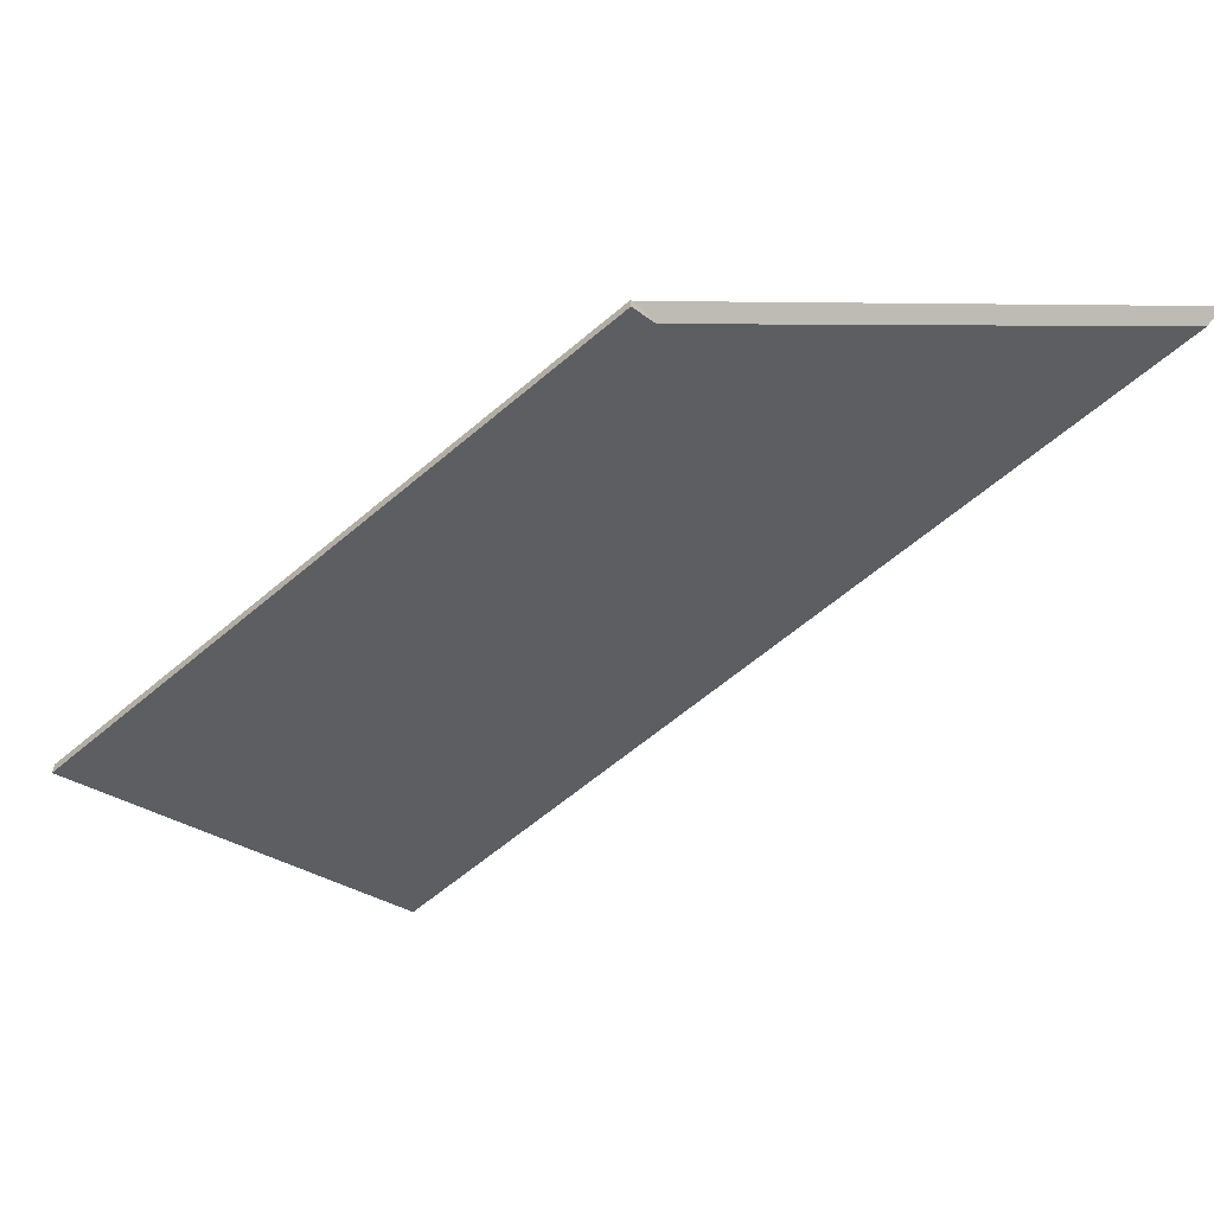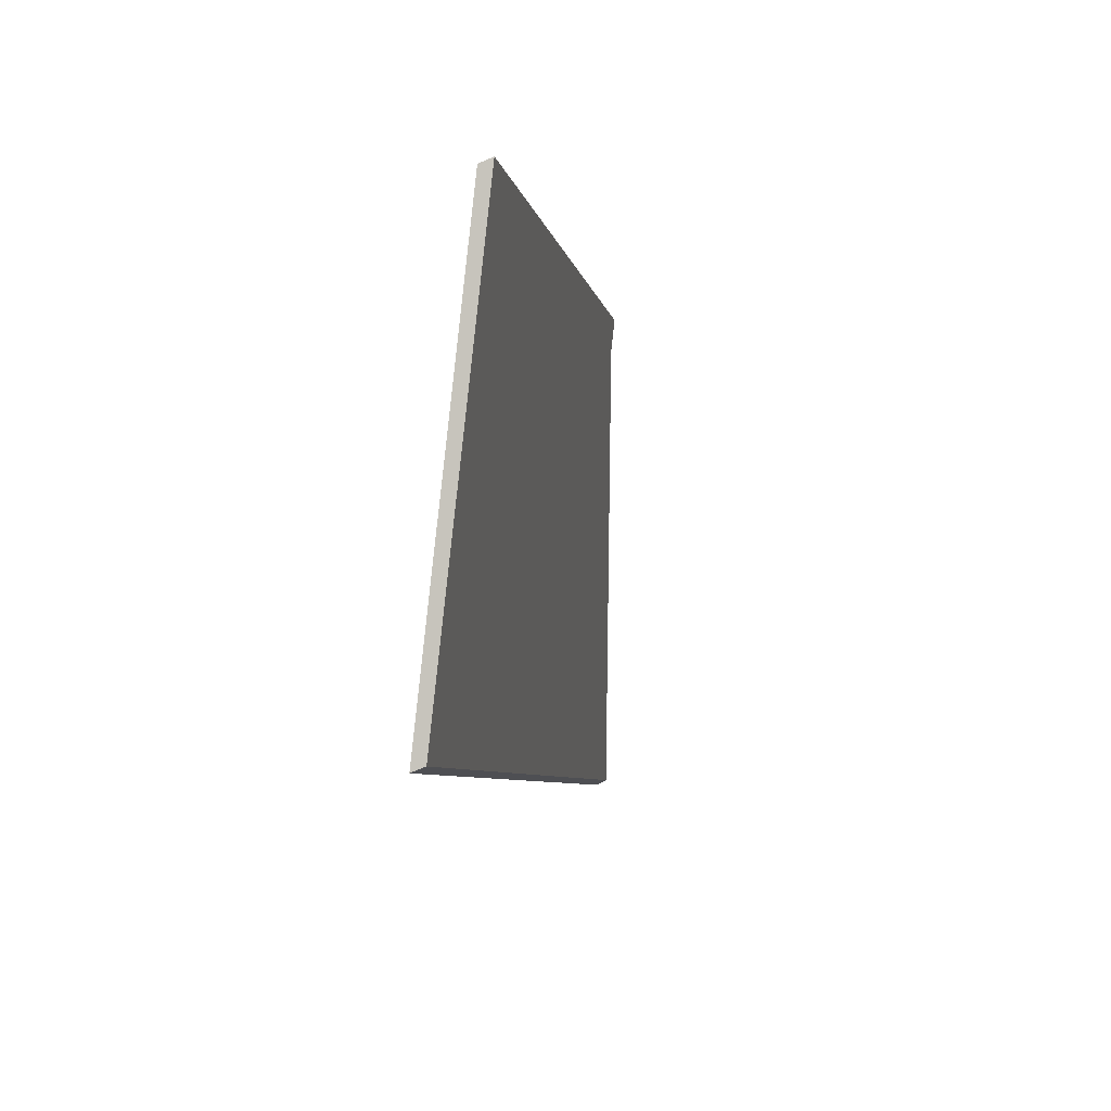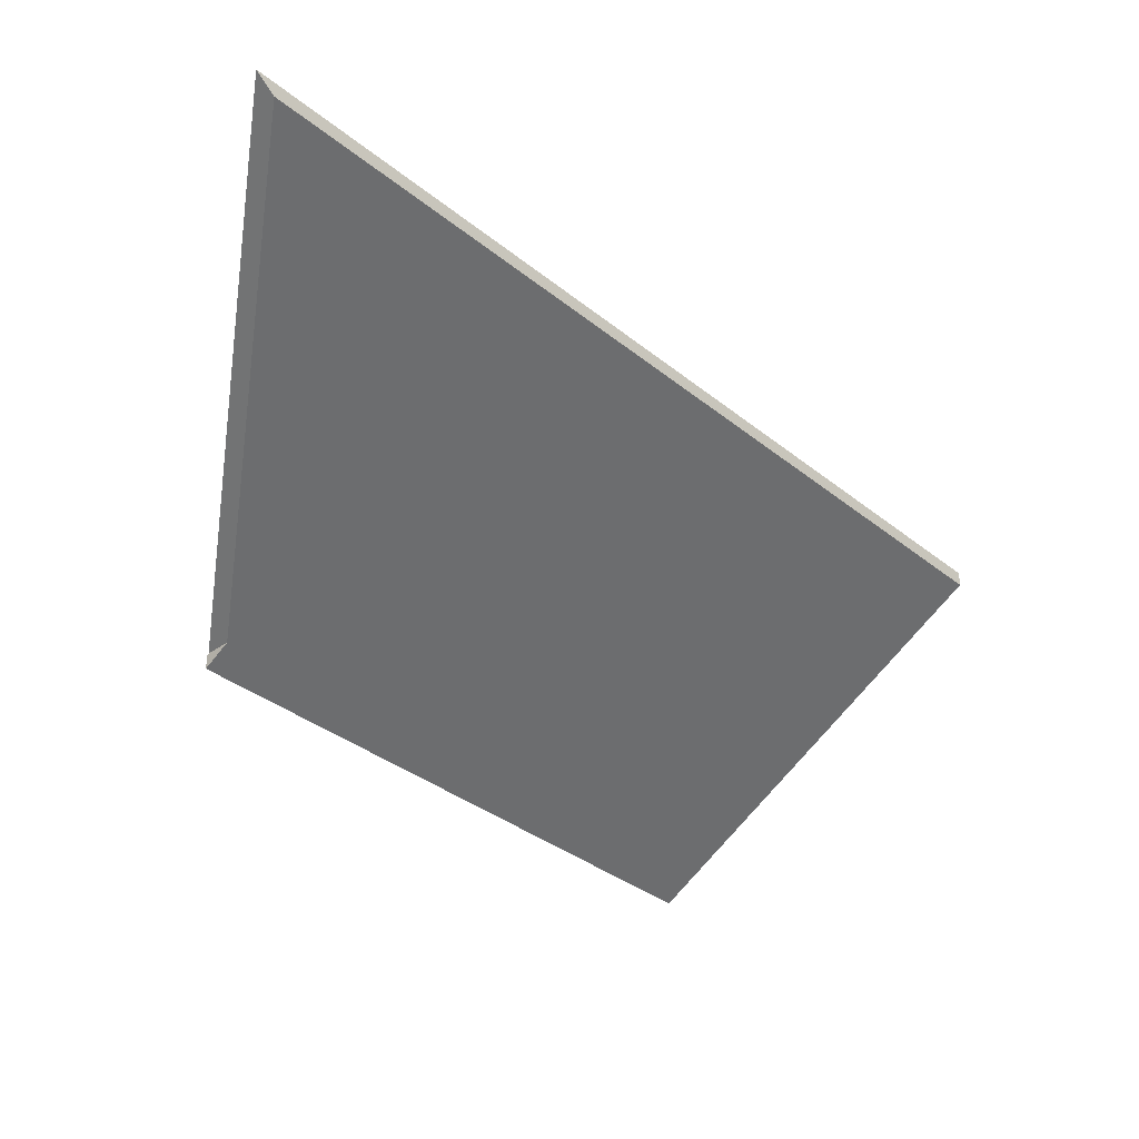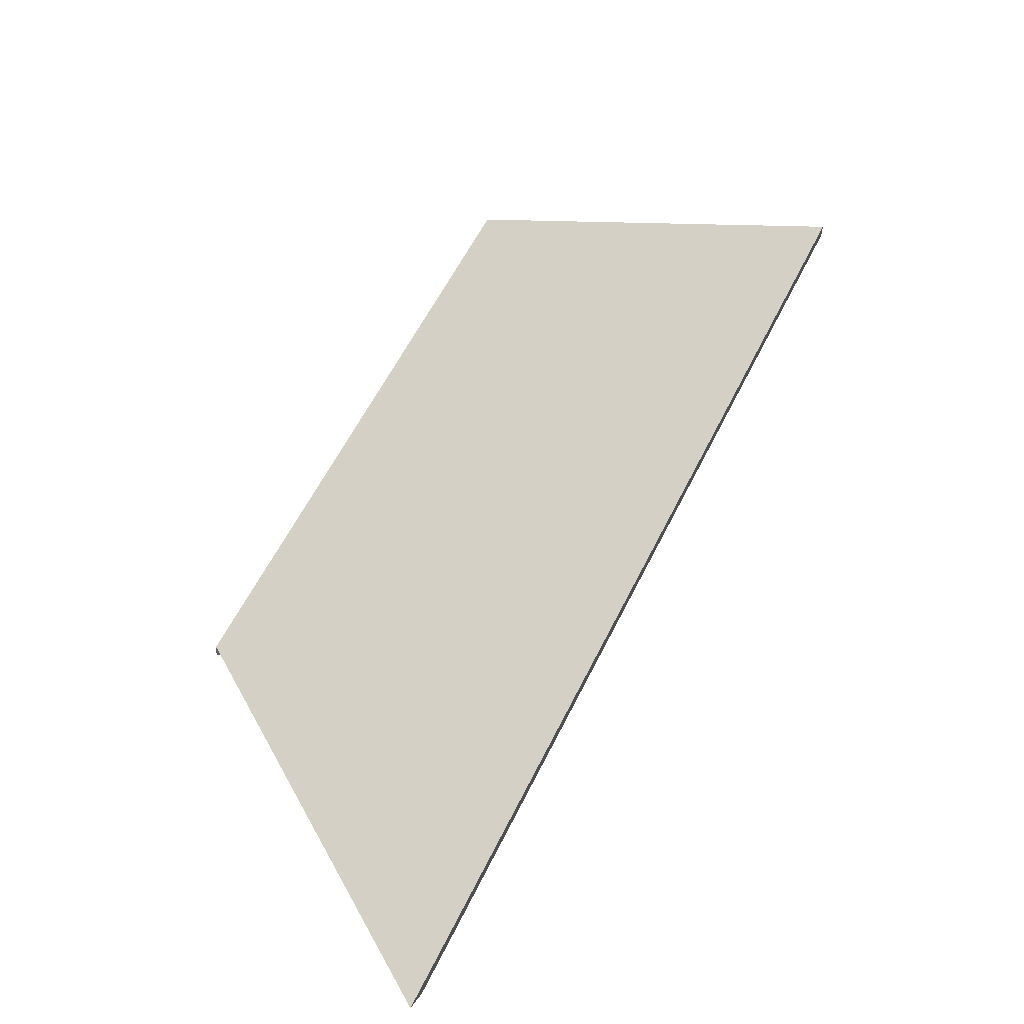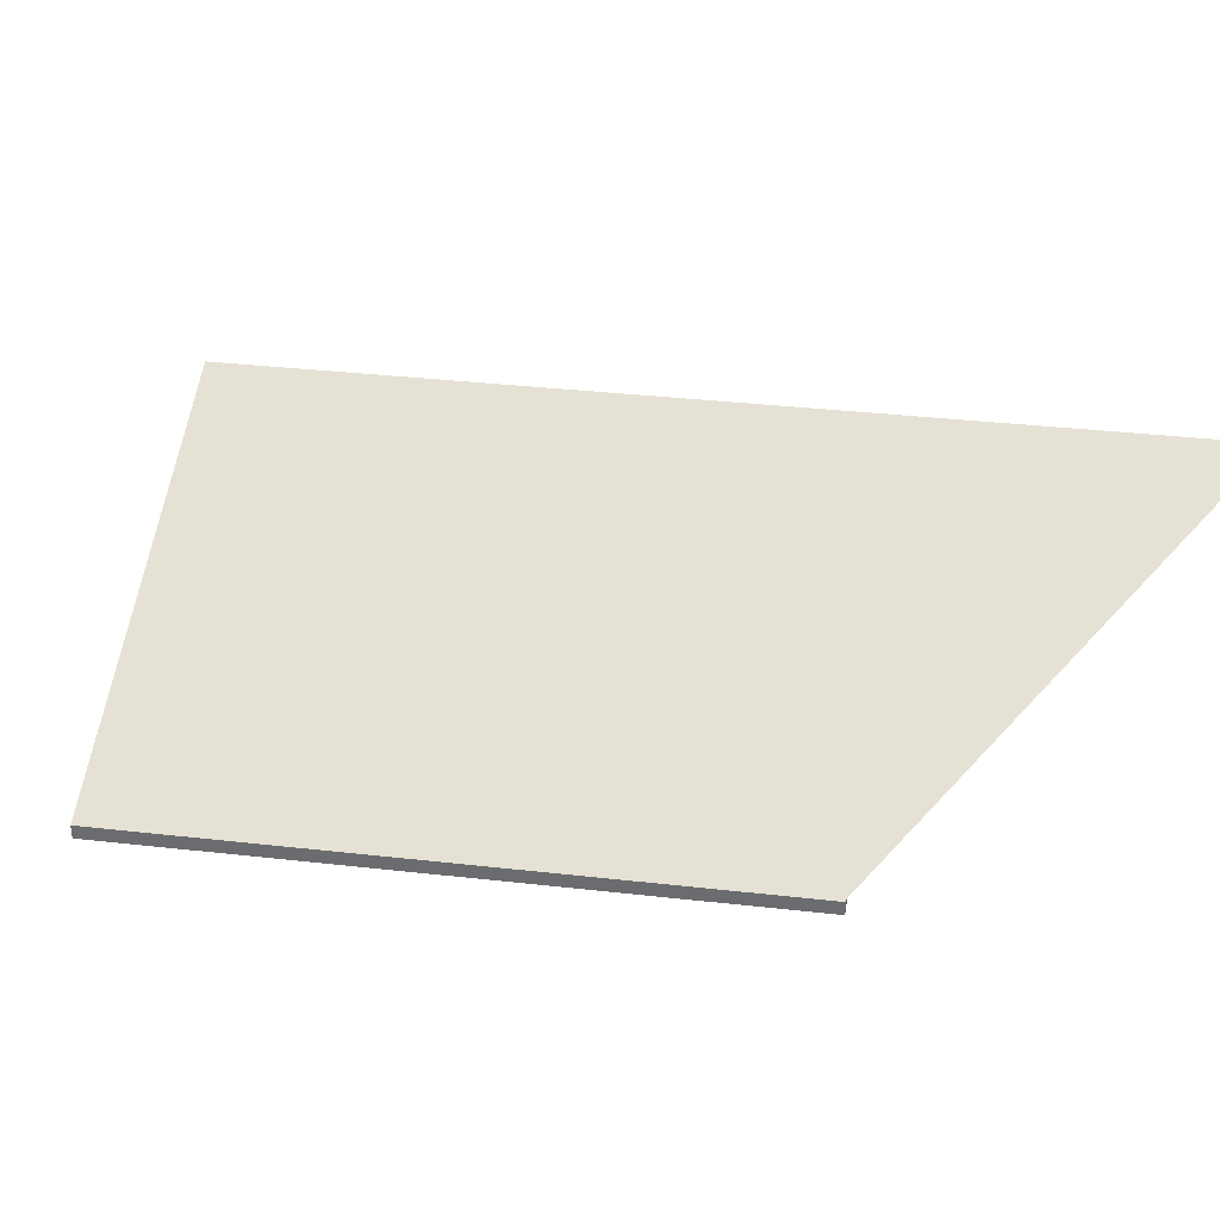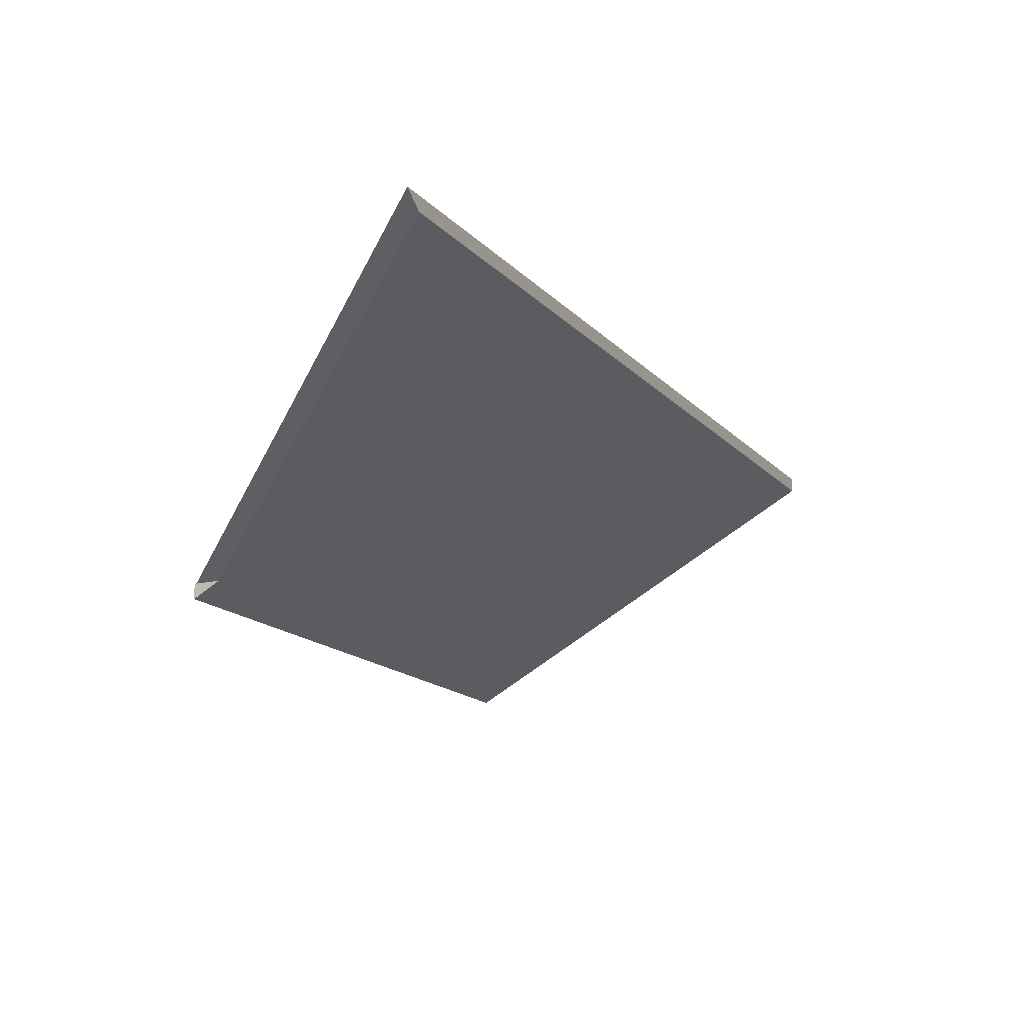
<metadata>
{"format":"obj","ext":"obj","renderer":"f3d","projection":"perspective","resolution":1024,"background":"white","views":[{"elev":-61.7,"azim":-24.6,"up":"+Y"},{"elev":-73.0,"azim":-66.9,"up":"+Z"},{"elev":-33.3,"azim":66.3,"up":"+Y"},{"elev":56.9,"azim":50.2,"up":"+Y"},{"elev":35.0,"azim":-56.9,"up":"+Y"},{"elev":-14.8,"azim":49.9,"up":"+Y"}]}
</metadata>
<code>
v 3.257 -0.04705 4.158
v 3.315 -0.04711 4.286
v 3.244 -0.07719 4.267
v 3.2 -0.07946 4.181
v 3.24 -0.07946 4.269
v 3.24 -0.07946 4.269
v 3.24 -0.07735 4.269
v 3.2 -0.07735 4.181
v 3.2 -0.07946 4.181
v 3.257 -0.04494 4.158
v 3.257 -0.04705 4.158
v 3.2 -0.07946 4.181
v 3.2 -0.07735 4.181
v 3.316 -0.045 4.288
v 3.315 -0.04711 4.286
v 3.257 -0.04705 4.158
v 3.257 -0.04494 4.158
v 3.241 -0.07719 4.269
v 3.241 -0.07719 4.269
v 3.316 -0.045 4.288
v 3.257 -0.04494 4.158
v 3.24 -0.07735 4.269
v 3.2 -0.07735 4.181
f 1 2 3
f 4 1 3
f 4 3 5
f 6 7 8
f 6 8 9
f 10 11 12
f 10 12 13
f 14 15 16
f 14 16 17
f 2 14 18
f 2 18 3
f 5 3 18
f 5 18 7
f 19 20 21
f 22 19 23
f 23 19 21

</code>
